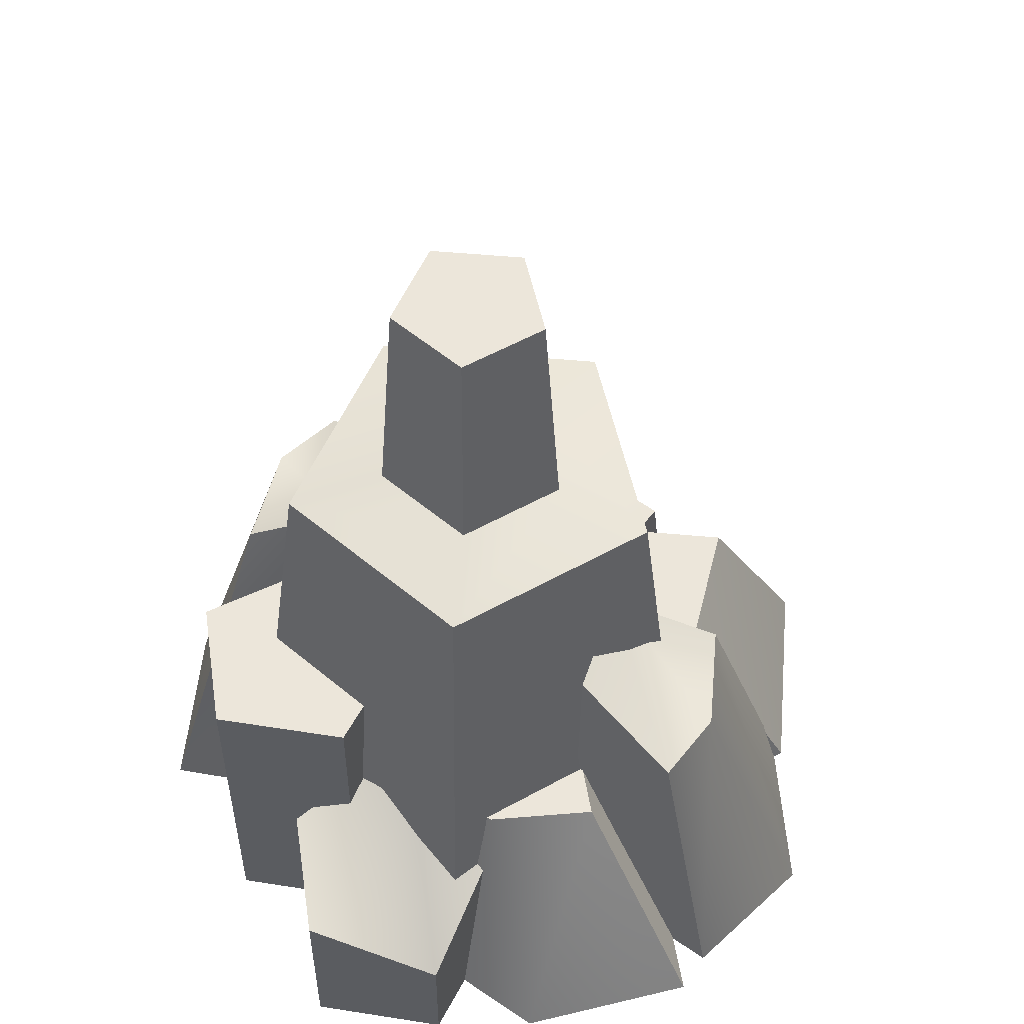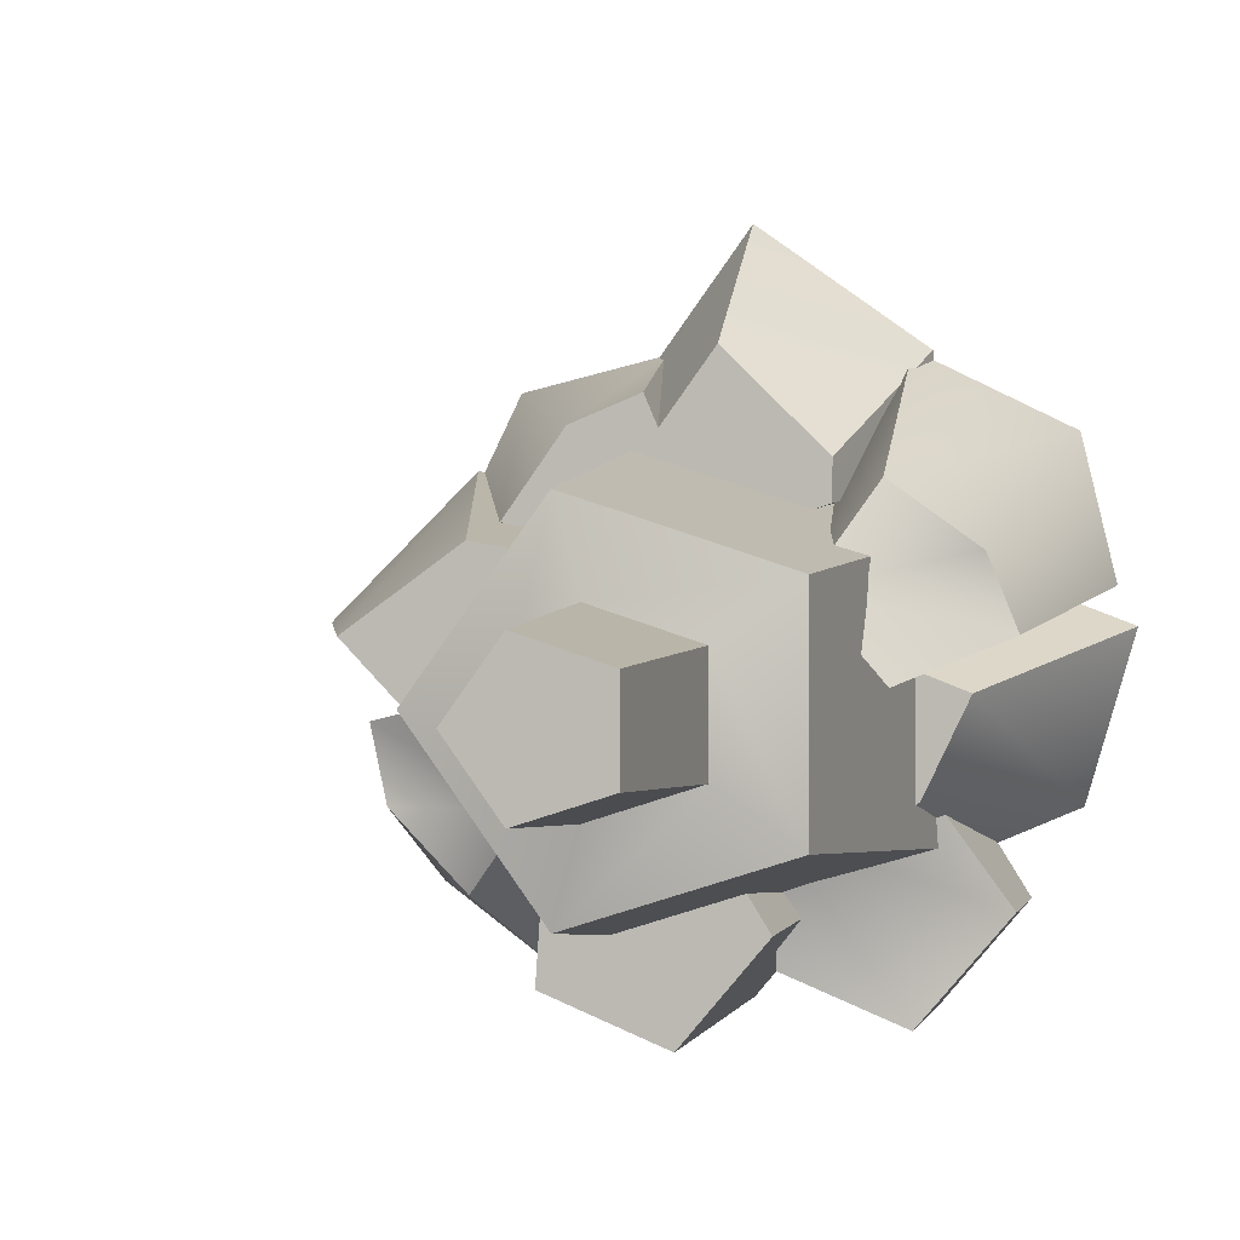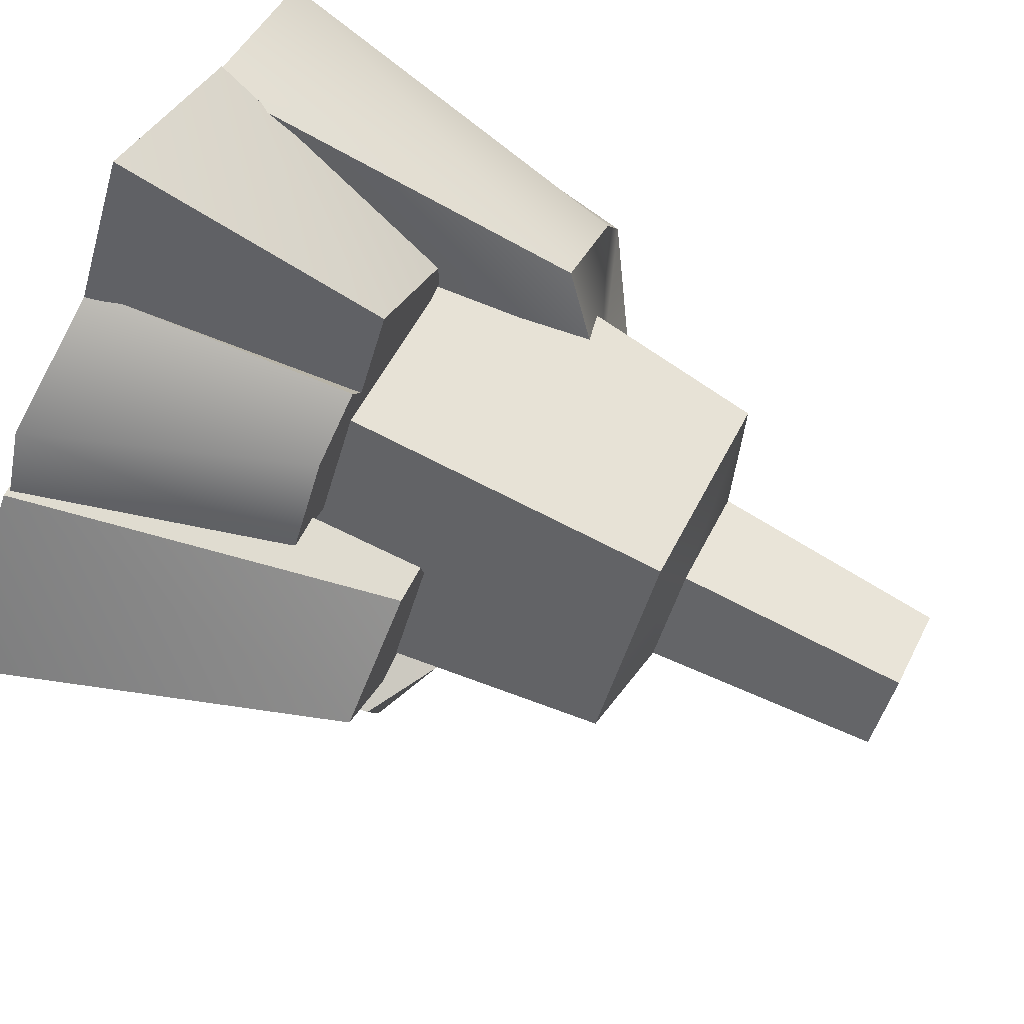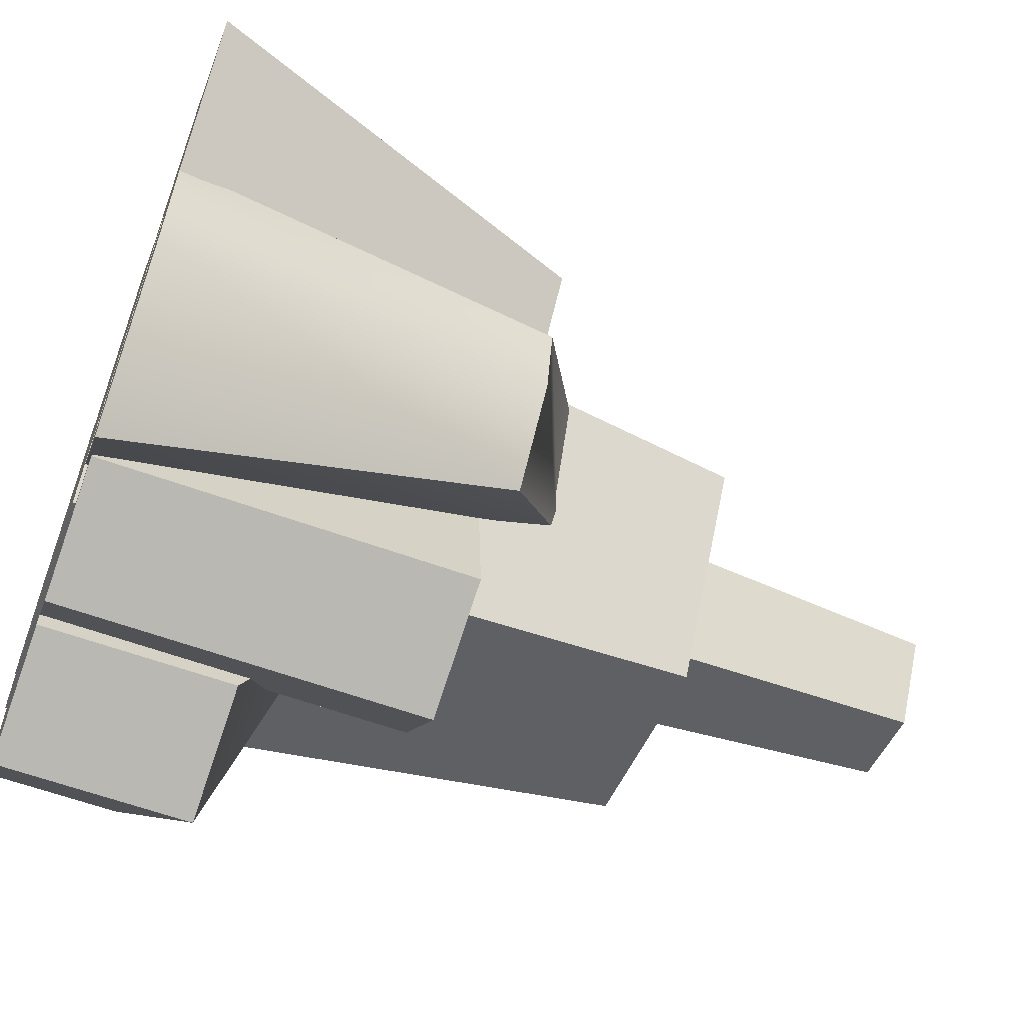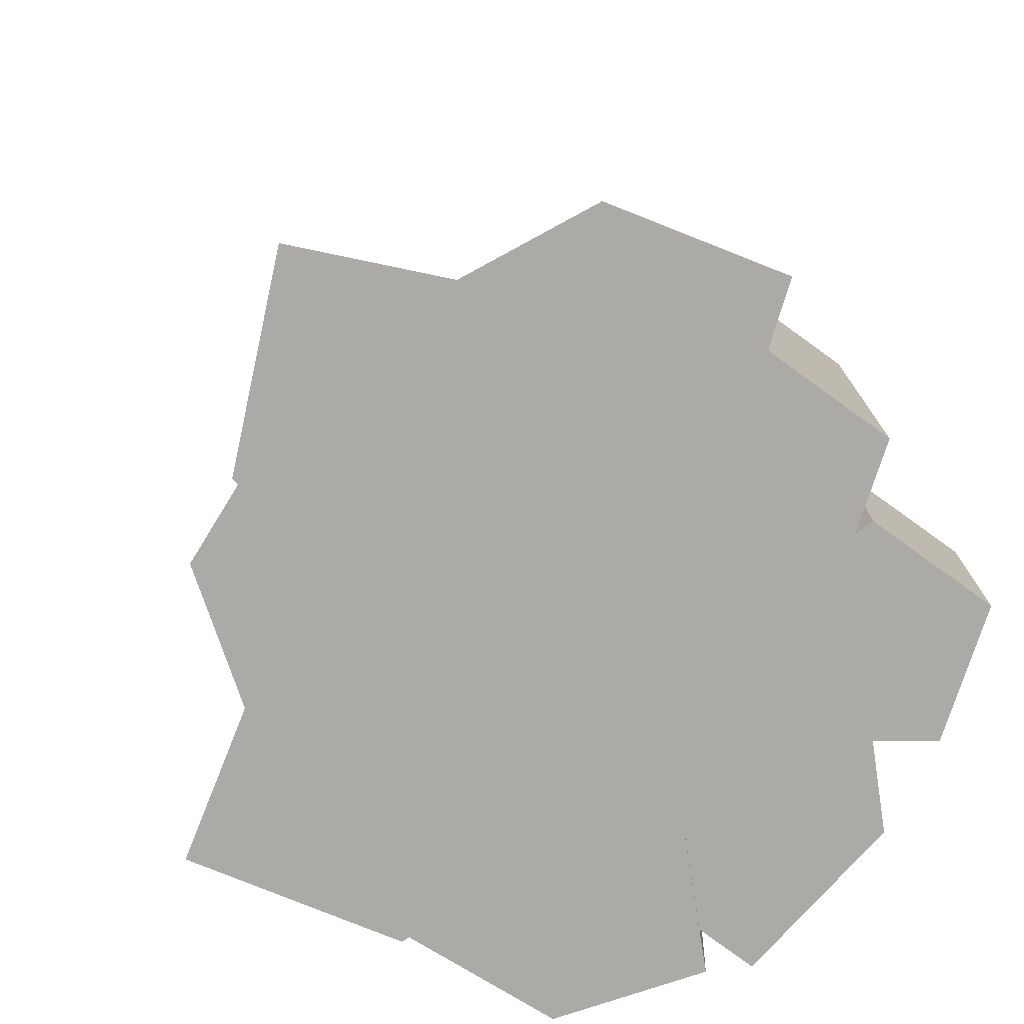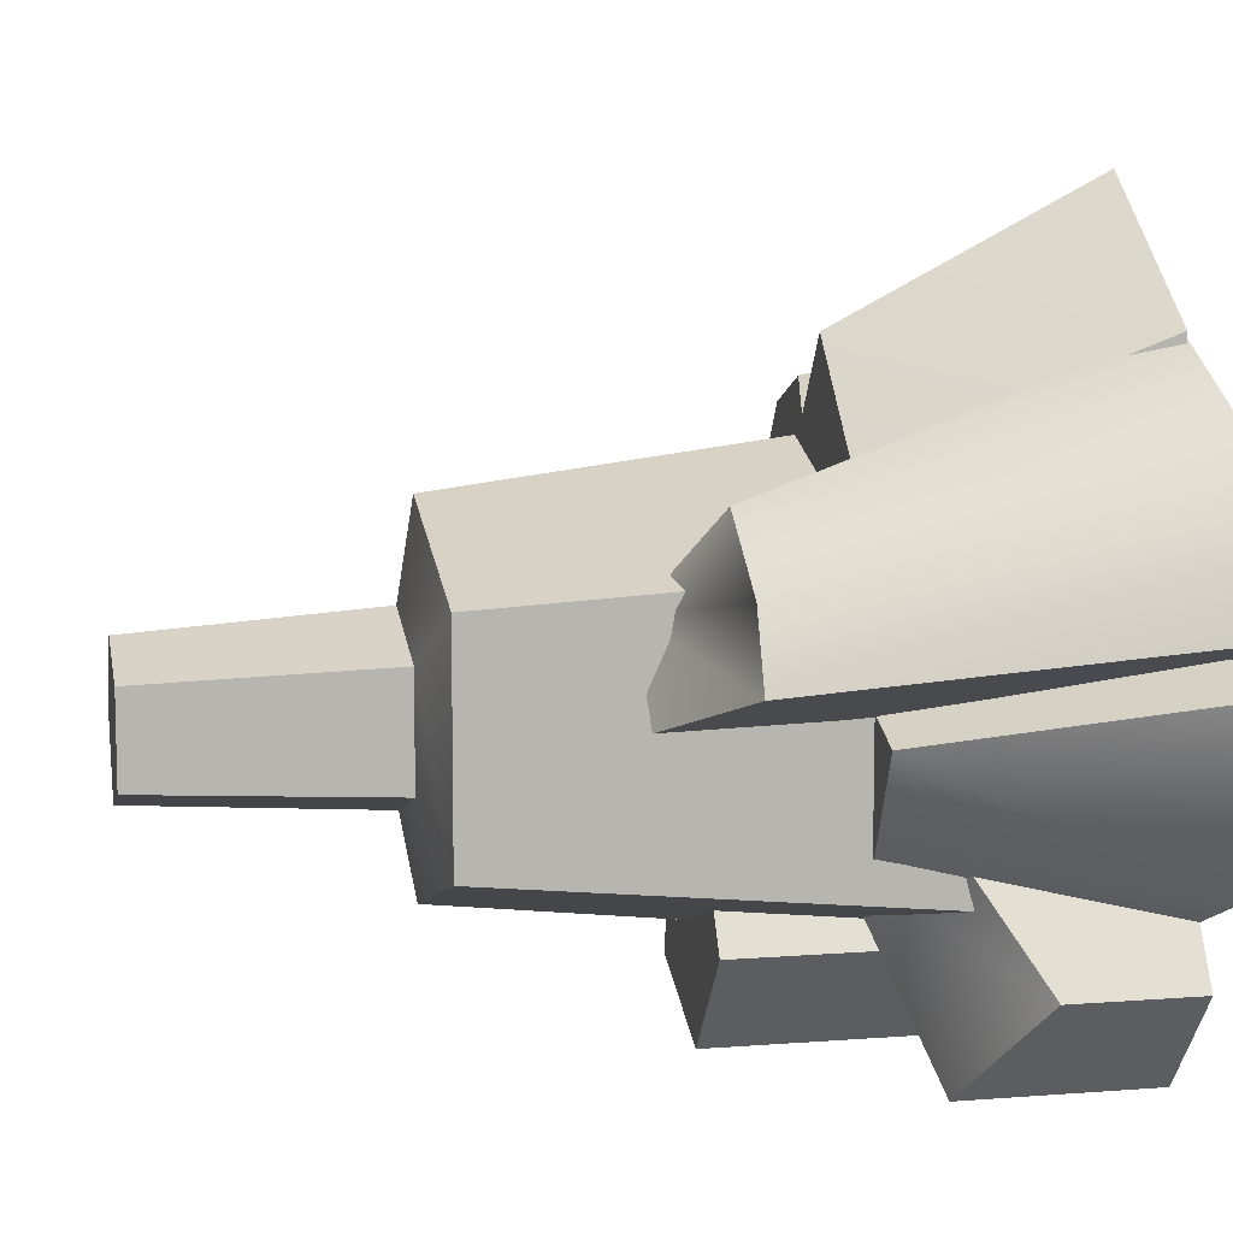
<metadata>
{"format":"obj","ext":"obj","renderer":"f3d","projection":"perspective","resolution":1024,"background":"white","views":[{"elev":54.5,"azim":-120.5,"up":"+Y"},{"elev":1.2,"azim":-166.4,"up":"+Z"},{"elev":73.7,"azim":117.4,"up":"+Z"},{"elev":-61.5,"azim":69.9,"up":"+Z"},{"elev":-76.1,"azim":122.2,"up":"+Y"},{"elev":9.4,"azim":-101.6,"up":"+Z"}]}
</metadata>
<code>
v  8.29 3.274 -1.19
v  6.664 3.274 -3.427
v  6.451 8.618 -2.771
v  7.6 8.618 -1.19
v  4.034 3.274 -2.573
v  4.592 8.618 -2.167
v  4.034 3.274 0.1935
v  4.592 8.618 -0.2121
v  6.664 3.274 1.048
v  6.451 8.618 0.3921
v  6.605 10.91 -1.19
v  6.144 10.91 -1.825
v  5.397 10.91 -1.582
v  5.397 10.91 -0.7969
v  6.144 10.91 -0.5542
v  6.191 8.79 -1.971
v  6.758 8.79 -1.19
v  5.273 8.79 -1.672
v  5.273 8.79 -0.7068
v  6.191 8.79 -0.4084
v  4.271 3.3 -0.0915
v  5.309 3.3 -1.373
v  5.351 5.641 -1.569
v  4.74 5.641 -0.8132
v  4.411 3.3 -2.756
v  4.822 5.641 -2.384
v  3.178 3.3 -2.217
v  4.243 5.641 -2.02
v  2.732 3.3 -0.6824
v  3.832 5.641 -1.162
v  5.508 3.277 0.2634
v  4.426 3.277 -0.9812
v  4.24 7.262 -1.057
v  4.878 7.262 -0.3233
v  2.908 3.277 -0.3368
v  3.346 6.682 -0.677
v  3.224 3.277 0.9712
v  3.603 6.682 -0.0435
v  4.658 3.277 1.677
v  4.378 6.682 0.5099
v  5.424 3.3 -2.275
v  5.508 3.3 -3.473
v  5.508 5.002 -3.473
v  5.424 5.611 -2.275
v  4.394 3.3 -3.923
v  4.394 5.002 -3.923
v  3.622 3.3 -3.003
v  3.622 4.44 -3.003
v  4.259 3.3 -1.984
v  4.259 5.049 -1.984
v  7.052 3.3 -2.275
v  7.136 3.3 -3.473
v  7.136 6.527 -3.473
v  7.052 6.527 -2.275
v  6.023 3.3 -3.923
v  6.023 6.527 -3.923
v  5.251 3.3 -3.003
v  5.251 6.527 -3.003
v  5.887 3.3 -1.984
v  5.887 6.527 -1.984
v  6.469 3.277 -2.685
v  7.319 3.277 -1.271
v  7.488 7.262 -1.164
v  6.987 7.262 -1.998
v  8.925 3.277 -1.642
v  8.435 6.682 -1.383
v  8.841 3.277 -2.985
v  8.291 6.682 -2.052
v  7.551 3.277 -3.929
v  7.625 6.682 -2.731
v  8.757 3.277 -1.874
v  7.275 3.277 -1.151
v  7.154 6.682 -0.9916
v  8.027 6.682 -1.418
v  7.504 3.277 0.4819
v  7.289 6.682 -0.0292
v  8.531 3.277 0.663
v  7.649 6.682 0.0344
v  9.902 3.277 -0.6877
v  8.702 6.682 -0.7186
v  7.417 3.3 -0.9393
v  6.172 3.3 0.1425
v  6.097 5.641 0.3278
v  6.83 5.641 -0.3099
v  6.817 3.3 1.66
v  6.476 5.641 1.222
v  8.125 3.3 1.344
v  7.11 5.641 0.965
v  8.83 3.3 -0.09
v  7.663 5.641 0.1907
v  7.016 3.3 1.454
v  6.046 3.3 0.1201
v  5.869 5.641 0.0286
v  6.44 5.641 0.8149
v  4.478 3.3 0.6297
v  4.944 5.641 0.329
v  4.478 3.3 1.673
v  4.944 5.641 0.6949
v  6.046 3.3 2.788
v  5.869 5.641 1.601
g Cylinder001
f 1 2 3 4
f 2 5 6 3
f 5 7 8 6
f 7 9 10 8
f 9 1 4 10
f 9 7 5 2 1
f 11 12 13 14 15
f 4 3 16 17
f 3 6 18 16
f 6 8 19 18
f 8 10 20 19
f 10 4 17 20
f 17 16 12 11
f 16 18 13 12
f 18 19 14 13
f 19 20 15 14
f 20 17 11 15
f 21 22 23 24
f 22 25 26 23
f 25 27 28 26
f 27 29 30 28
f 29 21 24 30
f 29 27 25 22 21
f 24 23 26 28 30
f 31 32 33 34
f 32 35 36 33
f 35 37 38 36
f 37 39 40 38
f 39 31 34 40
f 39 37 35 32 31
f 34 33 36 38 40
f 41 42 43 44
f 42 45 46 43
f 45 47 48 46
f 47 49 50 48
f 49 41 44 50
f 49 47 45 42 41
f 44 43 46 48 50
f 51 52 53 54
f 52 55 56 53
f 55 57 58 56
f 57 59 60 58
f 59 51 54 60
f 59 57 55 52 51
f 54 53 56 58 60
f 61 62 63 64
f 62 65 66 63
f 65 67 68 66
f 67 69 70 68
f 69 61 64 70
f 69 67 65 62 61
f 64 63 66 68 70
f 71 72 73 74
f 72 75 76 73
f 75 77 78 76
f 77 79 80 78
f 79 71 74 80
f 79 77 75 72 71
f 74 73 76 78 80
f 81 82 83 84
f 82 85 86 83
f 85 87 88 86
f 87 89 90 88
f 89 81 84 90
f 89 87 85 82 81
f 84 83 86 88 90
f 91 92 93 94
f 92 95 96 93
f 95 97 98 96
f 97 99 100 98
f 99 91 94 100
f 99 97 95 92 91
f 94 93 96 98 100

</code>
